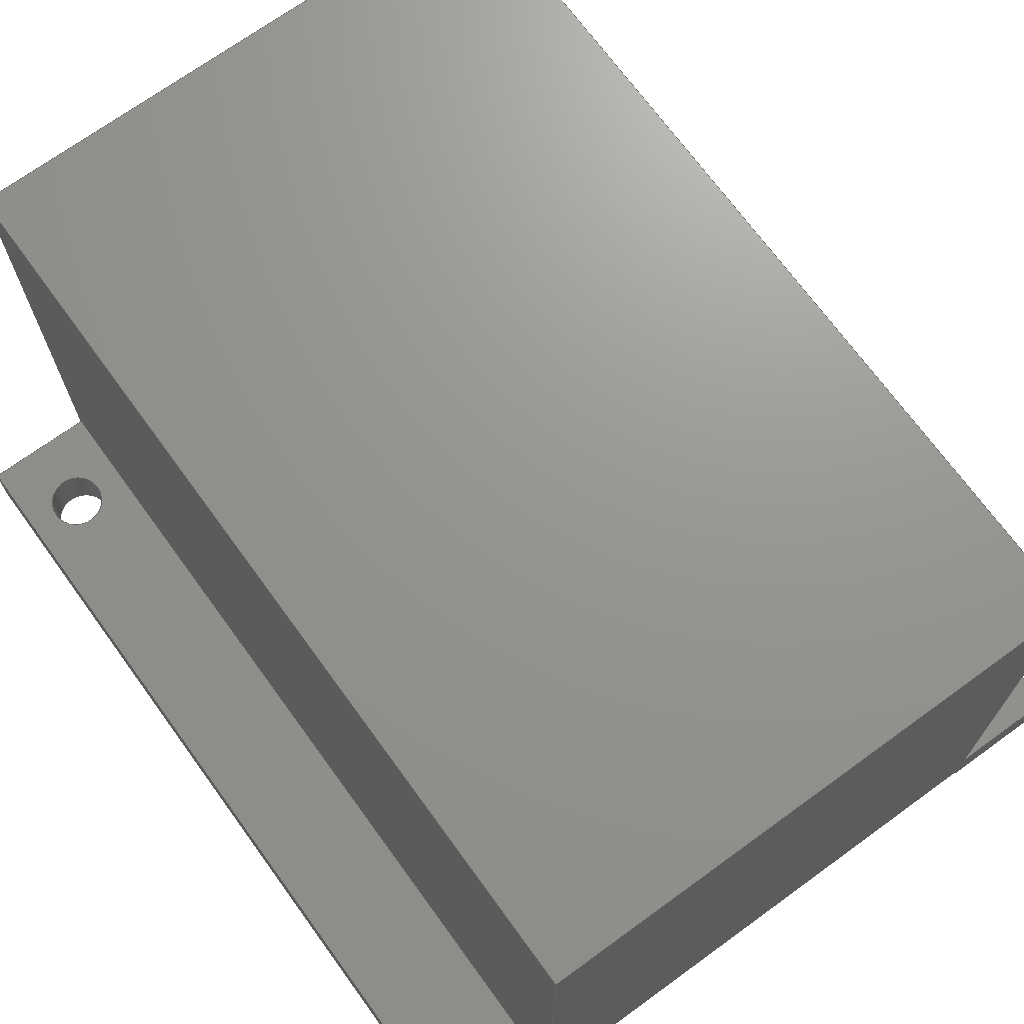
<metadata>
{"format":"step","ext":"step","renderer":"f3d","projection":"perspective","resolution":1024,"background":"white","views":[{"elev":70.6,"azim":144.0,"up":"+Y"}]}
</metadata>
<code>
ISO-10303-21;
DATA;
#1=MECHANICAL_DESIGN_GEOMETRIC_PRESENTATION_REPRESENTATION('',(#21,#22,
#23,#24,#25,#26,#27,#28,#29),#485);
#2=SHAPE_REPRESENTATION_RELATIONSHIP('SRR','None',#492,#3);
#3=ADVANCED_BREP_SHAPE_REPRESENTATION('',(#4),#484);
#4=MANIFOLD_SOLID_BREP('Body1',#297);
#5=FACE_BOUND('',#56,.T.);
#6=FACE_BOUND('',#59,.T.);
#7=PLANE('',#314);
#8=PLANE('',#315);
#9=PLANE('',#316);
#10=PLANE('',#317);
#11=PLANE('',#318);
#12=PLANE('',#319);
#13=PLANE('',#320);
#14=PLANE('',#321);
#15=PLANE('',#322);
#16=PLANE('',#323);
#17=PLANE('',#324);
#18=PLANE('',#325);
#19=PLANE('',#326);
#20=PLANE('',#327);
#21=STYLED_ITEM('',(#503),#283);
#22=STYLED_ITEM('',(#503),#285);
#23=STYLED_ITEM('',(#503),#286);
#24=STYLED_ITEM('',(#503),#288);
#25=STYLED_ITEM('',(#503),#292);
#26=STYLED_ITEM('',(#503),#294);
#27=STYLED_ITEM('',(#503),#295);
#28=STYLED_ITEM('',(#503),#296);
#29=STYLED_ITEM('',(#502),#4);
#30=FACE_OUTER_BOUND('',#45,.T.);
#31=FACE_OUTER_BOUND('',#46,.T.);
#32=FACE_OUTER_BOUND('',#47,.T.);
#33=FACE_OUTER_BOUND('',#48,.T.);
#34=FACE_OUTER_BOUND('',#49,.T.);
#35=FACE_OUTER_BOUND('',#50,.T.);
#36=FACE_OUTER_BOUND('',#51,.T.);
#37=FACE_OUTER_BOUND('',#52,.T.);
#38=FACE_OUTER_BOUND('',#53,.T.);
#39=FACE_OUTER_BOUND('',#54,.T.);
#40=FACE_OUTER_BOUND('',#55,.T.);
#41=FACE_OUTER_BOUND('',#57,.T.);
#42=FACE_OUTER_BOUND('',#58,.T.);
#43=FACE_OUTER_BOUND('',#60,.T.);
#44=FACE_OUTER_BOUND('',#61,.T.);
#45=EDGE_LOOP('',(#203,#204,#205,#206));
#46=EDGE_LOOP('',(#207,#208,#209,#210));
#47=EDGE_LOOP('',(#211,#212,#213,#214,#215,#216,#217,#218,#219,#220,#221,
#222));
#48=EDGE_LOOP('',(#223,#224,#225,#226,#227,#228,#229,#230,#231,#232,#233,
#234));
#49=EDGE_LOOP('',(#235,#236,#237,#238));
#50=EDGE_LOOP('',(#239,#240,#241,#242));
#51=EDGE_LOOP('',(#243,#244,#245,#246));
#52=EDGE_LOOP('',(#247,#248,#249,#250));
#53=EDGE_LOOP('',(#251,#252,#253,#254));
#54=EDGE_LOOP('',(#255,#256,#257,#258));
#55=EDGE_LOOP('',(#259,#260,#261,#262));
#56=EDGE_LOOP('',(#263));
#57=EDGE_LOOP('',(#264,#265,#266,#267));
#58=EDGE_LOOP('',(#268,#269,#270,#271));
#59=EDGE_LOOP('',(#272));
#60=EDGE_LOOP('',(#273,#274,#275,#276));
#61=EDGE_LOOP('',(#277,#278,#279,#280));
#62=LINE('',#406,#99);
#63=LINE('',#411,#100);
#64=LINE('',#413,#101);
#65=LINE('',#415,#102);
#66=LINE('',#416,#103);
#67=LINE('',#419,#104);
#68=LINE('',#421,#105);
#69=LINE('',#423,#106);
#70=LINE('',#425,#107);
#71=LINE('',#427,#108);
#72=LINE('',#429,#109);
#73=LINE('',#431,#110);
#74=LINE('',#433,#111);
#75=LINE('',#435,#112);
#76=LINE('',#437,#113);
#77=LINE('',#438,#114);
#78=LINE('',#441,#115);
#79=LINE('',#443,#116);
#80=LINE('',#445,#117);
#81=LINE('',#447,#118);
#82=LINE('',#449,#119);
#83=LINE('',#451,#120);
#84=LINE('',#453,#121);
#85=LINE('',#455,#122);
#86=LINE('',#457,#123);
#87=LINE('',#459,#124);
#88=LINE('',#460,#125);
#89=LINE('',#462,#126);
#90=LINE('',#463,#127);
#91=LINE('',#465,#128);
#92=LINE('',#467,#129);
#93=LINE('',#469,#130);
#94=LINE('',#471,#131);
#95=LINE('',#473,#132);
#96=LINE('',#475,#133);
#97=LINE('',#477,#134);
#98=LINE('',#479,#135);
#99=VECTOR('',#334,0.25);
#100=VECTOR('',#339,1);
#101=VECTOR('',#340,1);
#102=VECTOR('',#341,1);
#103=VECTOR('',#342,1);
#104=VECTOR('',#345,1);
#105=VECTOR('',#346,1);
#106=VECTOR('',#347,1);
#107=VECTOR('',#348,1);
#108=VECTOR('',#349,1);
#109=VECTOR('',#350,1);
#110=VECTOR('',#351,1);
#111=VECTOR('',#352,1);
#112=VECTOR('',#353,1);
#113=VECTOR('',#354,1);
#114=VECTOR('',#355,1);
#115=VECTOR('',#358,1);
#116=VECTOR('',#359,1);
#117=VECTOR('',#360,1);
#118=VECTOR('',#361,1);
#119=VECTOR('',#362,1);
#120=VECTOR('',#363,1);
#121=VECTOR('',#364,1);
#122=VECTOR('',#365,1);
#123=VECTOR('',#366,1);
#124=VECTOR('',#367,1);
#125=VECTOR('',#368,1);
#126=VECTOR('',#371,1);
#127=VECTOR('',#372,1);
#128=VECTOR('',#375,1);
#129=VECTOR('',#378,1);
#130=VECTOR('',#381,1);
#131=VECTOR('',#384,1);
#132=VECTOR('',#387,1);
#133=VECTOR('',#390,1);
#134=VECTOR('',#393,1);
#135=VECTOR('',#396,1);
#136=CIRCLE('',#312,0.25);
#137=CIRCLE('',#313,0.25);
#138=VERTEX_POINT('',#403);
#139=VERTEX_POINT('',#405);
#140=VERTEX_POINT('',#409);
#141=VERTEX_POINT('',#410);
#142=VERTEX_POINT('',#412);
#143=VERTEX_POINT('',#414);
#144=VERTEX_POINT('',#418);
#145=VERTEX_POINT('',#420);
#146=VERTEX_POINT('',#422);
#147=VERTEX_POINT('',#424);
#148=VERTEX_POINT('',#426);
#149=VERTEX_POINT('',#428);
#150=VERTEX_POINT('',#430);
#151=VERTEX_POINT('',#432);
#152=VERTEX_POINT('',#434);
#153=VERTEX_POINT('',#436);
#154=VERTEX_POINT('',#440);
#155=VERTEX_POINT('',#442);
#156=VERTEX_POINT('',#444);
#157=VERTEX_POINT('',#446);
#158=VERTEX_POINT('',#448);
#159=VERTEX_POINT('',#450);
#160=VERTEX_POINT('',#452);
#161=VERTEX_POINT('',#454);
#162=VERTEX_POINT('',#456);
#163=VERTEX_POINT('',#458);
#164=EDGE_CURVE('',#138,#138,#136,.T.);
#165=EDGE_CURVE('',#138,#139,#62,.T.);
#166=EDGE_CURVE('',#139,#139,#137,.T.);
#167=EDGE_CURVE('',#140,#141,#63,.T.);
#168=EDGE_CURVE('',#142,#140,#64,.T.);
#169=EDGE_CURVE('',#143,#142,#65,.T.);
#170=EDGE_CURVE('',#143,#141,#66,.T.);
#171=EDGE_CURVE('',#144,#143,#67,.T.);
#172=EDGE_CURVE('',#142,#145,#68,.T.);
#173=EDGE_CURVE('',#145,#146,#69,.T.);
#174=EDGE_CURVE('',#146,#147,#70,.T.);
#175=EDGE_CURVE('',#147,#148,#71,.T.);
#176=EDGE_CURVE('',#148,#149,#72,.T.);
#177=EDGE_CURVE('',#149,#150,#73,.T.);
#178=EDGE_CURVE('',#150,#151,#74,.T.);
#179=EDGE_CURVE('',#151,#152,#75,.T.);
#180=EDGE_CURVE('',#152,#153,#76,.T.);
#181=EDGE_CURVE('',#153,#144,#77,.T.);
#182=EDGE_CURVE('',#141,#154,#78,.T.);
#183=EDGE_CURVE('',#154,#155,#79,.T.);
#184=EDGE_CURVE('',#155,#156,#80,.T.);
#185=EDGE_CURVE('',#156,#157,#81,.T.);
#186=EDGE_CURVE('',#157,#158,#82,.T.);
#187=EDGE_CURVE('',#158,#159,#83,.T.);
#188=EDGE_CURVE('',#159,#160,#84,.T.);
#189=EDGE_CURVE('',#160,#161,#85,.T.);
#190=EDGE_CURVE('',#161,#162,#86,.T.);
#191=EDGE_CURVE('',#162,#163,#87,.T.);
#192=EDGE_CURVE('',#163,#140,#88,.T.);
#193=EDGE_CURVE('',#144,#154,#89,.T.);
#194=EDGE_CURVE('',#155,#153,#90,.T.);
#195=EDGE_CURVE('',#156,#152,#91,.T.);
#196=EDGE_CURVE('',#157,#151,#92,.T.);
#197=EDGE_CURVE('',#158,#150,#93,.T.);
#198=EDGE_CURVE('',#159,#149,#94,.T.);
#199=EDGE_CURVE('',#160,#148,#95,.T.);
#200=EDGE_CURVE('',#161,#147,#96,.T.);
#201=EDGE_CURVE('',#162,#146,#97,.T.);
#202=EDGE_CURVE('',#163,#145,#98,.T.);
#203=ORIENTED_EDGE('',*,*,#164,.F.);
#204=ORIENTED_EDGE('',*,*,#165,.T.);
#205=ORIENTED_EDGE('',*,*,#166,.F.);
#206=ORIENTED_EDGE('',*,*,#165,.F.);
#207=ORIENTED_EDGE('',*,*,#167,.F.);
#208=ORIENTED_EDGE('',*,*,#168,.F.);
#209=ORIENTED_EDGE('',*,*,#169,.F.);
#210=ORIENTED_EDGE('',*,*,#170,.T.);
#211=ORIENTED_EDGE('',*,*,#171,.T.);
#212=ORIENTED_EDGE('',*,*,#169,.T.);
#213=ORIENTED_EDGE('',*,*,#172,.T.);
#214=ORIENTED_EDGE('',*,*,#173,.T.);
#215=ORIENTED_EDGE('',*,*,#174,.T.);
#216=ORIENTED_EDGE('',*,*,#175,.T.);
#217=ORIENTED_EDGE('',*,*,#176,.T.);
#218=ORIENTED_EDGE('',*,*,#177,.T.);
#219=ORIENTED_EDGE('',*,*,#178,.T.);
#220=ORIENTED_EDGE('',*,*,#179,.T.);
#221=ORIENTED_EDGE('',*,*,#180,.T.);
#222=ORIENTED_EDGE('',*,*,#181,.T.);
#223=ORIENTED_EDGE('',*,*,#182,.T.);
#224=ORIENTED_EDGE('',*,*,#183,.T.);
#225=ORIENTED_EDGE('',*,*,#184,.T.);
#226=ORIENTED_EDGE('',*,*,#185,.T.);
#227=ORIENTED_EDGE('',*,*,#186,.T.);
#228=ORIENTED_EDGE('',*,*,#187,.T.);
#229=ORIENTED_EDGE('',*,*,#188,.T.);
#230=ORIENTED_EDGE('',*,*,#189,.T.);
#231=ORIENTED_EDGE('',*,*,#190,.T.);
#232=ORIENTED_EDGE('',*,*,#191,.T.);
#233=ORIENTED_EDGE('',*,*,#192,.T.);
#234=ORIENTED_EDGE('',*,*,#167,.T.);
#235=ORIENTED_EDGE('',*,*,#193,.F.);
#236=ORIENTED_EDGE('',*,*,#181,.F.);
#237=ORIENTED_EDGE('',*,*,#194,.F.);
#238=ORIENTED_EDGE('',*,*,#183,.F.);
#239=ORIENTED_EDGE('',*,*,#194,.T.);
#240=ORIENTED_EDGE('',*,*,#180,.F.);
#241=ORIENTED_EDGE('',*,*,#195,.F.);
#242=ORIENTED_EDGE('',*,*,#184,.F.);
#243=ORIENTED_EDGE('',*,*,#195,.T.);
#244=ORIENTED_EDGE('',*,*,#179,.F.);
#245=ORIENTED_EDGE('',*,*,#196,.F.);
#246=ORIENTED_EDGE('',*,*,#185,.F.);
#247=ORIENTED_EDGE('',*,*,#196,.T.);
#248=ORIENTED_EDGE('',*,*,#178,.F.);
#249=ORIENTED_EDGE('',*,*,#197,.F.);
#250=ORIENTED_EDGE('',*,*,#186,.F.);
#251=ORIENTED_EDGE('',*,*,#197,.T.);
#252=ORIENTED_EDGE('',*,*,#177,.F.);
#253=ORIENTED_EDGE('',*,*,#198,.F.);
#254=ORIENTED_EDGE('',*,*,#187,.F.);
#255=ORIENTED_EDGE('',*,*,#198,.T.);
#256=ORIENTED_EDGE('',*,*,#176,.F.);
#257=ORIENTED_EDGE('',*,*,#199,.F.);
#258=ORIENTED_EDGE('',*,*,#188,.F.);
#259=ORIENTED_EDGE('',*,*,#199,.T.);
#260=ORIENTED_EDGE('',*,*,#175,.F.);
#261=ORIENTED_EDGE('',*,*,#200,.F.);
#262=ORIENTED_EDGE('',*,*,#189,.F.);
#263=ORIENTED_EDGE('',*,*,#164,.T.);
#264=ORIENTED_EDGE('',*,*,#200,.T.);
#265=ORIENTED_EDGE('',*,*,#174,.F.);
#266=ORIENTED_EDGE('',*,*,#201,.F.);
#267=ORIENTED_EDGE('',*,*,#190,.F.);
#268=ORIENTED_EDGE('',*,*,#201,.T.);
#269=ORIENTED_EDGE('',*,*,#173,.F.);
#270=ORIENTED_EDGE('',*,*,#202,.F.);
#271=ORIENTED_EDGE('',*,*,#191,.F.);
#272=ORIENTED_EDGE('',*,*,#166,.T.);
#273=ORIENTED_EDGE('',*,*,#202,.T.);
#274=ORIENTED_EDGE('',*,*,#172,.F.);
#275=ORIENTED_EDGE('',*,*,#168,.T.);
#276=ORIENTED_EDGE('',*,*,#192,.F.);
#277=ORIENTED_EDGE('',*,*,#171,.F.);
#278=ORIENTED_EDGE('',*,*,#193,.T.);
#279=ORIENTED_EDGE('',*,*,#182,.F.);
#280=ORIENTED_EDGE('',*,*,#170,.F.);
#281=CYLINDRICAL_SURFACE('',#311,0.25);
#282=ADVANCED_FACE('',(#30),#281,.F.);
#283=ADVANCED_FACE('',(#31),#7,.F.);
#284=ADVANCED_FACE('',(#32),#8,.T.);
#285=ADVANCED_FACE('',(#33),#9,.T.);
#286=ADVANCED_FACE('',(#34),#10,.T.);
#287=ADVANCED_FACE('',(#35),#11,.T.);
#288=ADVANCED_FACE('',(#36),#12,.T.);
#289=ADVANCED_FACE('',(#37),#13,.T.);
#290=ADVANCED_FACE('',(#38),#14,.T.);
#291=ADVANCED_FACE('',(#39),#15,.T.);
#292=ADVANCED_FACE('',(#40,#5),#16,.T.);
#293=ADVANCED_FACE('',(#41),#17,.T.);
#294=ADVANCED_FACE('',(#42,#6),#18,.T.);
#295=ADVANCED_FACE('',(#43),#19,.T.);
#296=ADVANCED_FACE('',(#44),#20,.T.);
#297=CLOSED_SHELL('',(#282,#283,#284,#285,#286,#287,#288,#289,#290,#291,
#292,#293,#294,#295,#296));
#298=DERIVED_UNIT_ELEMENT(#300,1);
#299=DERIVED_UNIT_ELEMENT(#487,3);
#300=(
MASS_UNIT()
NAMED_UNIT(*)
SI_UNIT(.KILO.,.GRAM.)
);
#301=DERIVED_UNIT((#298,#299));
#302=MEASURE_REPRESENTATION_ITEM('density measure',
POSITIVE_RATIO_MEASURE(7850),#301);
#303=PROPERTY_DEFINITION_REPRESENTATION(#308,#305);
#304=PROPERTY_DEFINITION_REPRESENTATION(#309,#306);
#305=REPRESENTATION('material name',(#307),#484);
#306=REPRESENTATION('density',(#302),#484);
#307=DESCRIPTIVE_REPRESENTATION_ITEM('Steel','Steel');
#308=PROPERTY_DEFINITION('material property','material name',#494);
#309=PROPERTY_DEFINITION('material property','density of part',#494);
#310=AXIS2_PLACEMENT_3D('placement',#401,#328,#329);
#311=AXIS2_PLACEMENT_3D('',#402,#330,#331);
#312=AXIS2_PLACEMENT_3D('',#404,#332,#333);
#313=AXIS2_PLACEMENT_3D('',#407,#335,#336);
#314=AXIS2_PLACEMENT_3D('',#408,#337,#338);
#315=AXIS2_PLACEMENT_3D('',#417,#343,#344);
#316=AXIS2_PLACEMENT_3D('',#439,#356,#357);
#317=AXIS2_PLACEMENT_3D('',#461,#369,#370);
#318=AXIS2_PLACEMENT_3D('',#464,#373,#374);
#319=AXIS2_PLACEMENT_3D('',#466,#376,#377);
#320=AXIS2_PLACEMENT_3D('',#468,#379,#380);
#321=AXIS2_PLACEMENT_3D('',#470,#382,#383);
#322=AXIS2_PLACEMENT_3D('',#472,#385,#386);
#323=AXIS2_PLACEMENT_3D('',#474,#388,#389);
#324=AXIS2_PLACEMENT_3D('',#476,#391,#392);
#325=AXIS2_PLACEMENT_3D('',#478,#394,#395);
#326=AXIS2_PLACEMENT_3D('',#480,#397,#398);
#327=AXIS2_PLACEMENT_3D('',#481,#399,#400);
#328=DIRECTION('axis',(0,0,1));
#329=DIRECTION('refdir',(1,0,0));
#330=DIRECTION('center_axis',(0,-1,0));
#331=DIRECTION('ref_axis',(-1,0,0));
#332=DIRECTION('center_axis',(0,-1,0));
#333=DIRECTION('ref_axis',(-1,0,0));
#334=DIRECTION('',(0,-1,0));
#335=DIRECTION('center_axis',(0,1,0));
#336=DIRECTION('ref_axis',(-1,0,0));
#337=DIRECTION('center_axis',(0,1,0));
#338=DIRECTION('ref_axis',(1,0,0));
#339=DIRECTION('',(-1,0,0));
#340=DIRECTION('',(0,0,-1));
#341=DIRECTION('',(1,0,0));
#342=DIRECTION('',(0,0,-1));
#343=DIRECTION('center_axis',(0,0,1));
#344=DIRECTION('ref_axis',(1,0,0));
#345=DIRECTION('',(0,1,0));
#346=DIRECTION('',(0,-1,0));
#347=DIRECTION('',(1,0,0));
#348=DIRECTION('',(0,1,0));
#349=DIRECTION('',(-1,0,0));
#350=DIRECTION('',(0,1,0));
#351=DIRECTION('',(-1,0,0));
#352=DIRECTION('',(0,-1,0));
#353=DIRECTION('',(-1,0,0));
#354=DIRECTION('',(0,-1,0));
#355=DIRECTION('',(1,0,0));
#356=DIRECTION('center_axis',(0,0,-1));
#357=DIRECTION('ref_axis',(-1,0,0));
#358=DIRECTION('',(0,-1,0));
#359=DIRECTION('',(-1,0,0));
#360=DIRECTION('',(0,1,0));
#361=DIRECTION('',(1,0,0));
#362=DIRECTION('',(0,1,0));
#363=DIRECTION('',(1,0,0));
#364=DIRECTION('',(0,-1,0));
#365=DIRECTION('',(1,0,0));
#366=DIRECTION('',(0,-1,0));
#367=DIRECTION('',(-1,0,0));
#368=DIRECTION('',(0,1,0));
#369=DIRECTION('center_axis',(0,-1,0));
#370=DIRECTION('ref_axis',(1,0,0));
#371=DIRECTION('',(0,0,-1));
#372=DIRECTION('',(0,0,1));
#373=DIRECTION('center_axis',(-1,0,0));
#374=DIRECTION('ref_axis',(0,-1,0));
#375=DIRECTION('',(0,0,1));
#376=DIRECTION('center_axis',(0,1,0));
#377=DIRECTION('ref_axis',(-1,0,0));
#378=DIRECTION('',(0,0,1));
#379=DIRECTION('center_axis',(-1,0,0));
#380=DIRECTION('ref_axis',(0,-1,0));
#381=DIRECTION('',(0,0,1));
#382=DIRECTION('center_axis',(0,1,0));
#383=DIRECTION('ref_axis',(-1,0,0));
#384=DIRECTION('',(0,0,1));
#385=DIRECTION('center_axis',(1,0,0));
#386=DIRECTION('ref_axis',(0,1,0));
#387=DIRECTION('',(0,0,1));
#388=DIRECTION('center_axis',(0,1,0));
#389=DIRECTION('ref_axis',(-1,0,0));
#390=DIRECTION('',(0,0,1));
#391=DIRECTION('center_axis',(1,0,0));
#392=DIRECTION('ref_axis',(0,1,0));
#393=DIRECTION('',(0,0,1));
#394=DIRECTION('center_axis',(0,-1,0));
#395=DIRECTION('ref_axis',(1,0,0));
#396=DIRECTION('',(0,0,1));
#397=DIRECTION('center_axis',(-1,0,0));
#398=DIRECTION('ref_axis',(0,-1,0));
#399=DIRECTION('center_axis',(1,0,0));
#400=DIRECTION('ref_axis',(0,1,0));
#401=CARTESIAN_POINT('',(0,0,0));
#402=CARTESIAN_POINT('Origin',(3,0,3.3));
#403=CARTESIAN_POINT('',(3.25,0,3.3));
#404=CARTESIAN_POINT('Origin',(3,0,3.3));
#405=CARTESIAN_POINT('',(3.25,-0.5,3.3));
#406=CARTESIAN_POINT('',(3.25,0,3.3));
#407=CARTESIAN_POINT('Origin',(3,-0.5,3.3));
#408=CARTESIAN_POINT('Origin',(-2.5,-0.4,4));
#409=CARTESIAN_POINT('',(2.5,-0.4,-4));
#410=CARTESIAN_POINT('',(-2.5,-0.4,-4));
#411=CARTESIAN_POINT('',(-1.25,-0.4,-4));
#412=CARTESIAN_POINT('',(2.5,-0.4,4));
#413=CARTESIAN_POINT('',(2.5,-0.4,4));
#414=CARTESIAN_POINT('',(-2.5,-0.4,4));
#415=CARTESIAN_POINT('',(-1.25,-0.4,4));
#416=CARTESIAN_POINT('',(-2.5,-0.4,4));
#417=CARTESIAN_POINT('Origin',(-0.0001701,2.25,4));
#418=CARTESIAN_POINT('',(-2.5,-0.5,4));
#419=CARTESIAN_POINT('',(-2.5,-0.5,4));
#420=CARTESIAN_POINT('',(2.5,-0.5,4));
#421=CARTESIAN_POINT('',(2.5,0.925,4));
#422=CARTESIAN_POINT('',(3.5,-0.5,4));
#423=CARTESIAN_POINT('',(3.5,-0.5,4));
#424=CARTESIAN_POINT('',(3.5,0,4));
#425=CARTESIAN_POINT('',(3.5,0,4));
#426=CARTESIAN_POINT('',(2.5,0,4));
#427=CARTESIAN_POINT('',(2.5,0,4));
#428=CARTESIAN_POINT('',(2.5,5,4));
#429=CARTESIAN_POINT('',(2.5,5,4));
#430=CARTESIAN_POINT('',(-2.5,5,4));
#431=CARTESIAN_POINT('',(-2.5,5,4));
#432=CARTESIAN_POINT('',(-2.5,0,4));
#433=CARTESIAN_POINT('',(-2.5,0,4));
#434=CARTESIAN_POINT('',(-3.5,0,4));
#435=CARTESIAN_POINT('',(-3.5,0,4));
#436=CARTESIAN_POINT('',(-3.5,-0.5,4));
#437=CARTESIAN_POINT('',(-3.5,-0.5,4));
#438=CARTESIAN_POINT('',(-2.5,-0.5,4));
#439=CARTESIAN_POINT('Origin',(-0.0001701,2.25,-4));
#440=CARTESIAN_POINT('',(-2.5,-0.5,-4));
#441=CARTESIAN_POINT('',(-2.5,0.875,-4));
#442=CARTESIAN_POINT('',(-3.5,-0.5,-4));
#443=CARTESIAN_POINT('',(-2.5,-0.5,-4));
#444=CARTESIAN_POINT('',(-3.5,0,-4));
#445=CARTESIAN_POINT('',(-3.5,-0.5,-4));
#446=CARTESIAN_POINT('',(-2.5,0,-4));
#447=CARTESIAN_POINT('',(-3.5,0,-4));
#448=CARTESIAN_POINT('',(-2.5,5,-4));
#449=CARTESIAN_POINT('',(-2.5,0,-4));
#450=CARTESIAN_POINT('',(2.5,5,-4));
#451=CARTESIAN_POINT('',(-2.5,5,-4));
#452=CARTESIAN_POINT('',(2.5,0,-4));
#453=CARTESIAN_POINT('',(2.5,5,-4));
#454=CARTESIAN_POINT('',(3.5,0,-4));
#455=CARTESIAN_POINT('',(2.5,0,-4));
#456=CARTESIAN_POINT('',(3.5,-0.5,-4));
#457=CARTESIAN_POINT('',(3.5,0,-4));
#458=CARTESIAN_POINT('',(2.5,-0.5,-4));
#459=CARTESIAN_POINT('',(3.5,-0.5,-4));
#460=CARTESIAN_POINT('',(2.5,-0.48,-4));
#461=CARTESIAN_POINT('Origin',(-3.5,-0.5,0));
#462=CARTESIAN_POINT('',(-2.5,-0.5,0));
#463=CARTESIAN_POINT('',(-3.5,-0.5,0));
#464=CARTESIAN_POINT('Origin',(-3.5,0,0));
#465=CARTESIAN_POINT('',(-3.5,0,0));
#466=CARTESIAN_POINT('Origin',(-2.5,0,0));
#467=CARTESIAN_POINT('',(-2.5,0,0));
#468=CARTESIAN_POINT('Origin',(-2.5,5,0));
#469=CARTESIAN_POINT('',(-2.5,5,0));
#470=CARTESIAN_POINT('Origin',(2.5,5,0));
#471=CARTESIAN_POINT('',(2.5,5,0));
#472=CARTESIAN_POINT('Origin',(2.5,0,0));
#473=CARTESIAN_POINT('',(2.5,0,0));
#474=CARTESIAN_POINT('Origin',(3.5,0,0));
#475=CARTESIAN_POINT('',(3.5,0,0));
#476=CARTESIAN_POINT('Origin',(3.5,-0.5,0));
#477=CARTESIAN_POINT('',(3.5,-0.5,0));
#478=CARTESIAN_POINT('Origin',(2.5,-0.5,0));
#479=CARTESIAN_POINT('',(2.5,-0.5,0));
#480=CARTESIAN_POINT('Origin',(2.5,-0.48,0));
#481=CARTESIAN_POINT('Origin',(-2.5,-0.5,0));
#482=UNCERTAINTY_MEASURE_WITH_UNIT(LENGTH_MEASURE(0.001),#486,
'DISTANCE_ACCURACY_VALUE',
'Maximum model space distance between geometric entities at asserted c
onnectivities');
#483=UNCERTAINTY_MEASURE_WITH_UNIT(LENGTH_MEASURE(0.001),#486,
'DISTANCE_ACCURACY_VALUE',
'Maximum model space distance between geometric entities at asserted c
onnectivities');
#484=(
GEOMETRIC_REPRESENTATION_CONTEXT(3)
GLOBAL_UNCERTAINTY_ASSIGNED_CONTEXT((#482))
GLOBAL_UNIT_ASSIGNED_CONTEXT((#486,#488,#489))
REPRESENTATION_CONTEXT('','3D')
);
#485=(
GEOMETRIC_REPRESENTATION_CONTEXT(3)
GLOBAL_UNCERTAINTY_ASSIGNED_CONTEXT((#483))
GLOBAL_UNIT_ASSIGNED_CONTEXT((#486,#488,#489))
REPRESENTATION_CONTEXT('','3D')
);
#486=(
LENGTH_UNIT()
NAMED_UNIT(*)
SI_UNIT(.CENTI.,.METRE.)
);
#487=(
LENGTH_UNIT()
NAMED_UNIT(*)
SI_UNIT($,.METRE.)
);
#488=(
NAMED_UNIT(*)
PLANE_ANGLE_UNIT()
SI_UNIT($,.RADIAN.)
);
#489=(
NAMED_UNIT(*)
SI_UNIT($,.STERADIAN.)
SOLID_ANGLE_UNIT()
);
#490=SHAPE_DEFINITION_REPRESENTATION(#491,#492);
#491=PRODUCT_DEFINITION_SHAPE('',$,#494);
#492=SHAPE_REPRESENTATION('',(#310),#484);
#493=PRODUCT_DEFINITION_CONTEXT('part definition',#498,'design');
#494=PRODUCT_DEFINITION('Untitled','Untitled',#495,#493);
#495=PRODUCT_DEFINITION_FORMATION('',$,#500);
#496=PRODUCT_RELATED_PRODUCT_CATEGORY('Untitled','Untitled',(#500));
#497=APPLICATION_PROTOCOL_DEFINITION('international standard',
'automotive_design',2009,#498);
#498=APPLICATION_CONTEXT(
'Core Data for Automotive Mechanical Design Process');
#499=PRODUCT_CONTEXT('part definition',#498,'mechanical');
#500=PRODUCT('Untitled','Untitled',$,(#499));
#501=PRESENTATION_STYLE_ASSIGNMENT((#504));
#502=PRESENTATION_STYLE_ASSIGNMENT((#505));
#503=PRESENTATION_STYLE_ASSIGNMENT((#506));
#504=SURFACE_STYLE_USAGE(.BOTH.,#507);
#505=SURFACE_STYLE_USAGE(.BOTH.,#508);
#506=SURFACE_STYLE_USAGE(.BOTH.,#509);
#507=SURFACE_SIDE_STYLE('',(#510));
#508=SURFACE_SIDE_STYLE('',(#511));
#509=SURFACE_SIDE_STYLE('',(#512));
#510=SURFACE_STYLE_FILL_AREA(#513);
#511=SURFACE_STYLE_FILL_AREA(#514);
#512=SURFACE_STYLE_FILL_AREA(#515);
#513=FILL_AREA_STYLE('Steel - Satin',(#516));
#514=FILL_AREA_STYLE('Paint - Metallic (Silver)',(#517));
#515=FILL_AREA_STYLE('Paint - Metallic (Dark Grey)',(#518));
#516=FILL_AREA_STYLE_COLOUR('Steel - Satin',#519);
#517=FILL_AREA_STYLE_COLOUR('Paint - Metallic (Silver)',#520);
#518=FILL_AREA_STYLE_COLOUR('Paint - Metallic (Dark Grey)',#521);
#519=COLOUR_RGB('Steel - Satin',0.6275,0.6275,0.6275);
#520=COLOUR_RGB('Paint - Metallic (Silver)',0.9843,0.9804,
0.9608);
#521=COLOUR_RGB('Paint - Metallic (Dark Grey)',0.349,0.349,
0.349);
ENDSEC;
END-ISO-10303-21;

</code>
